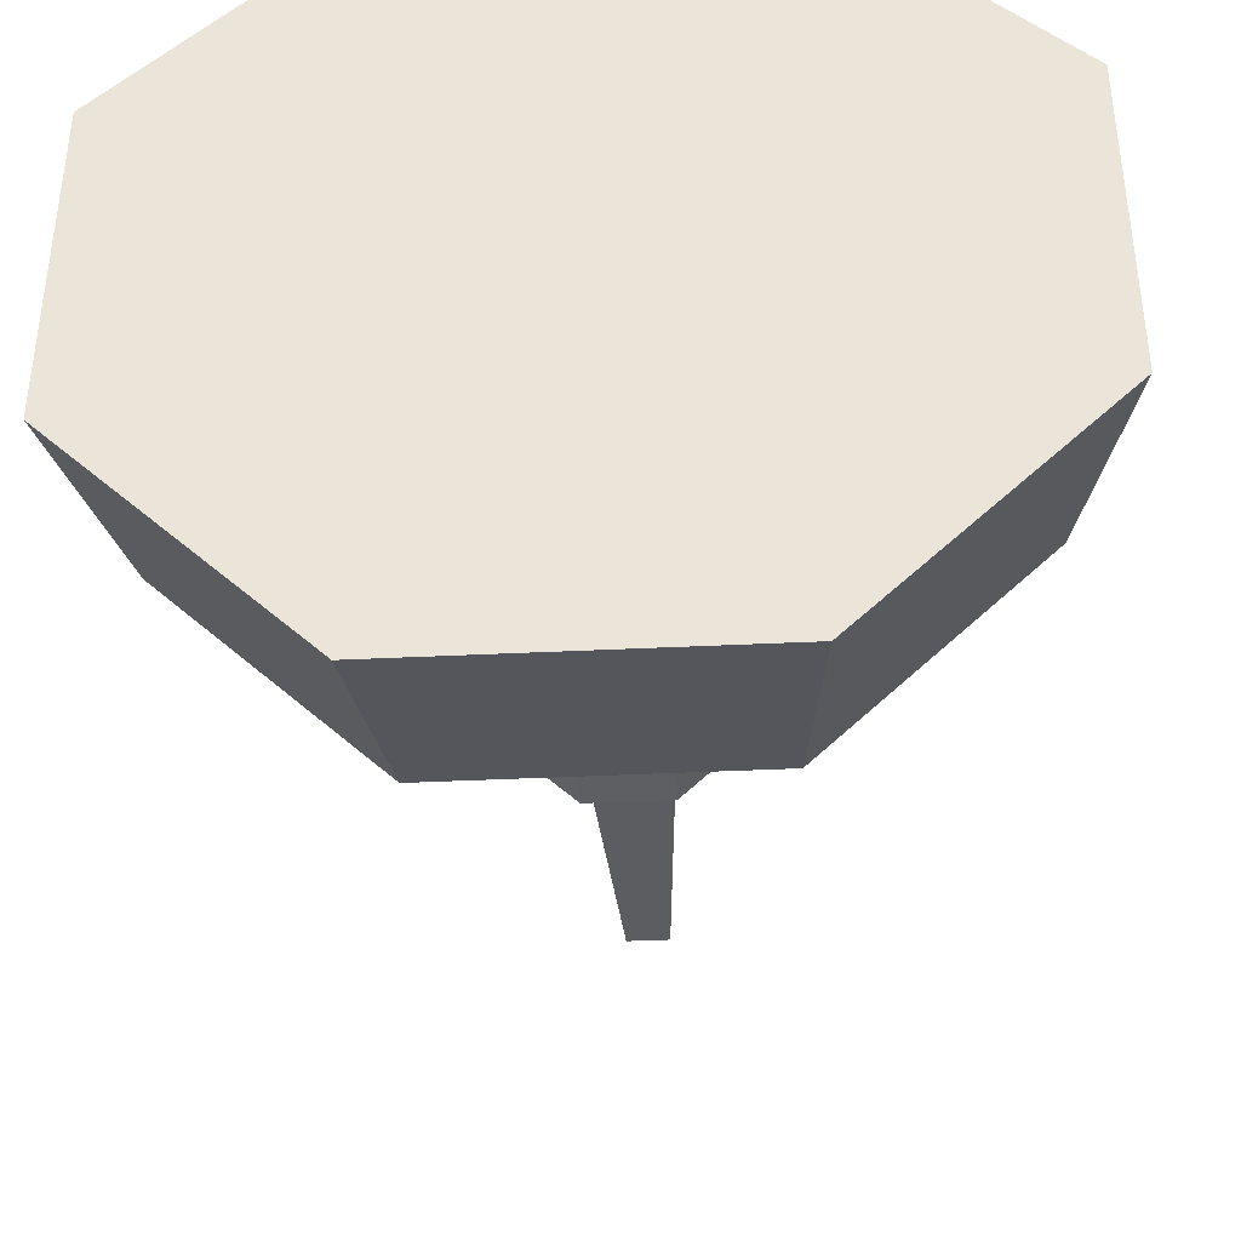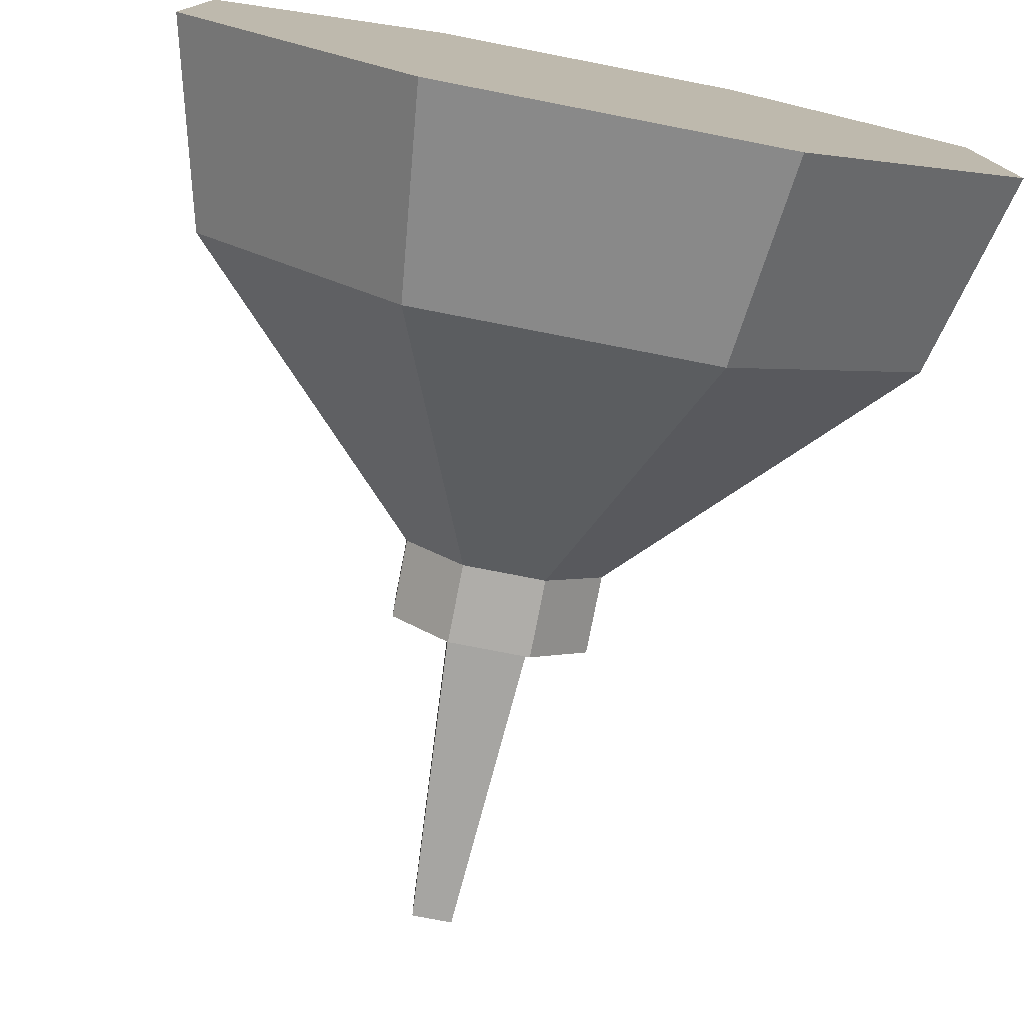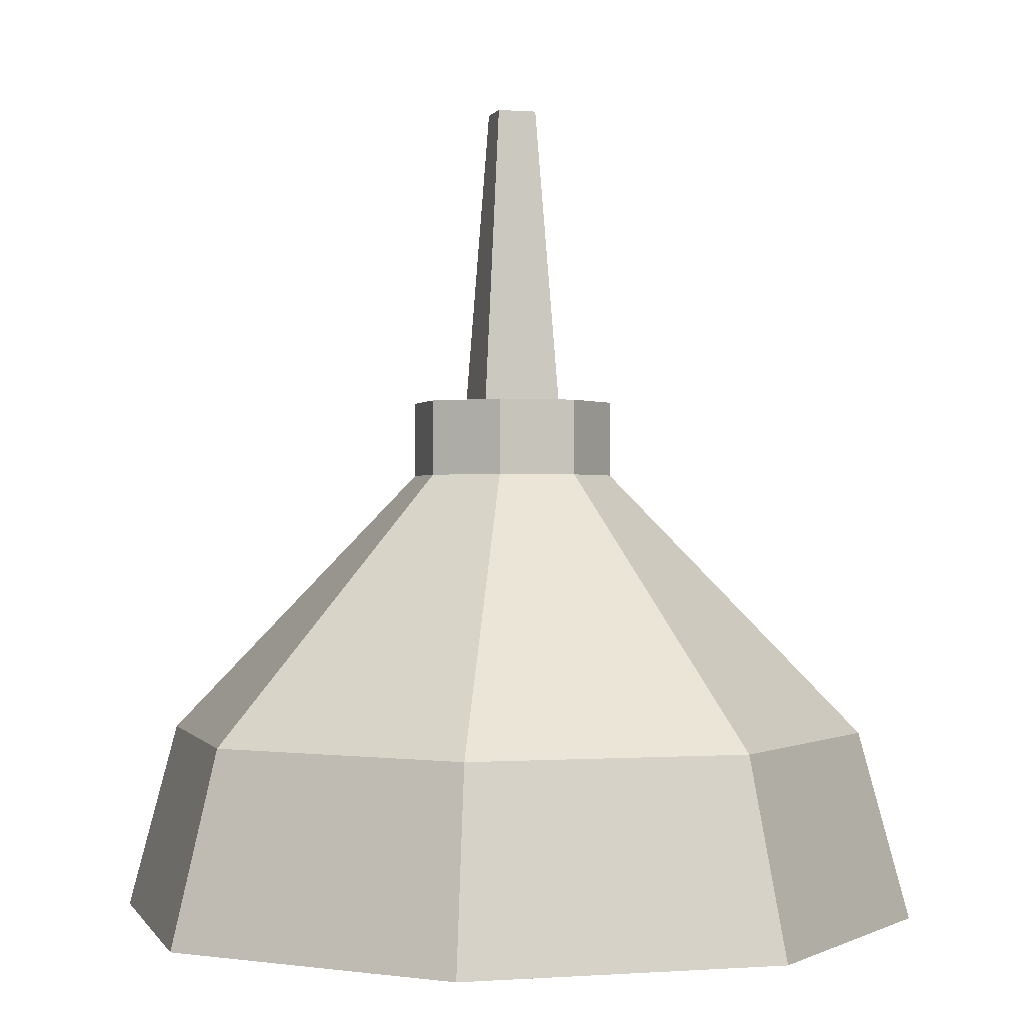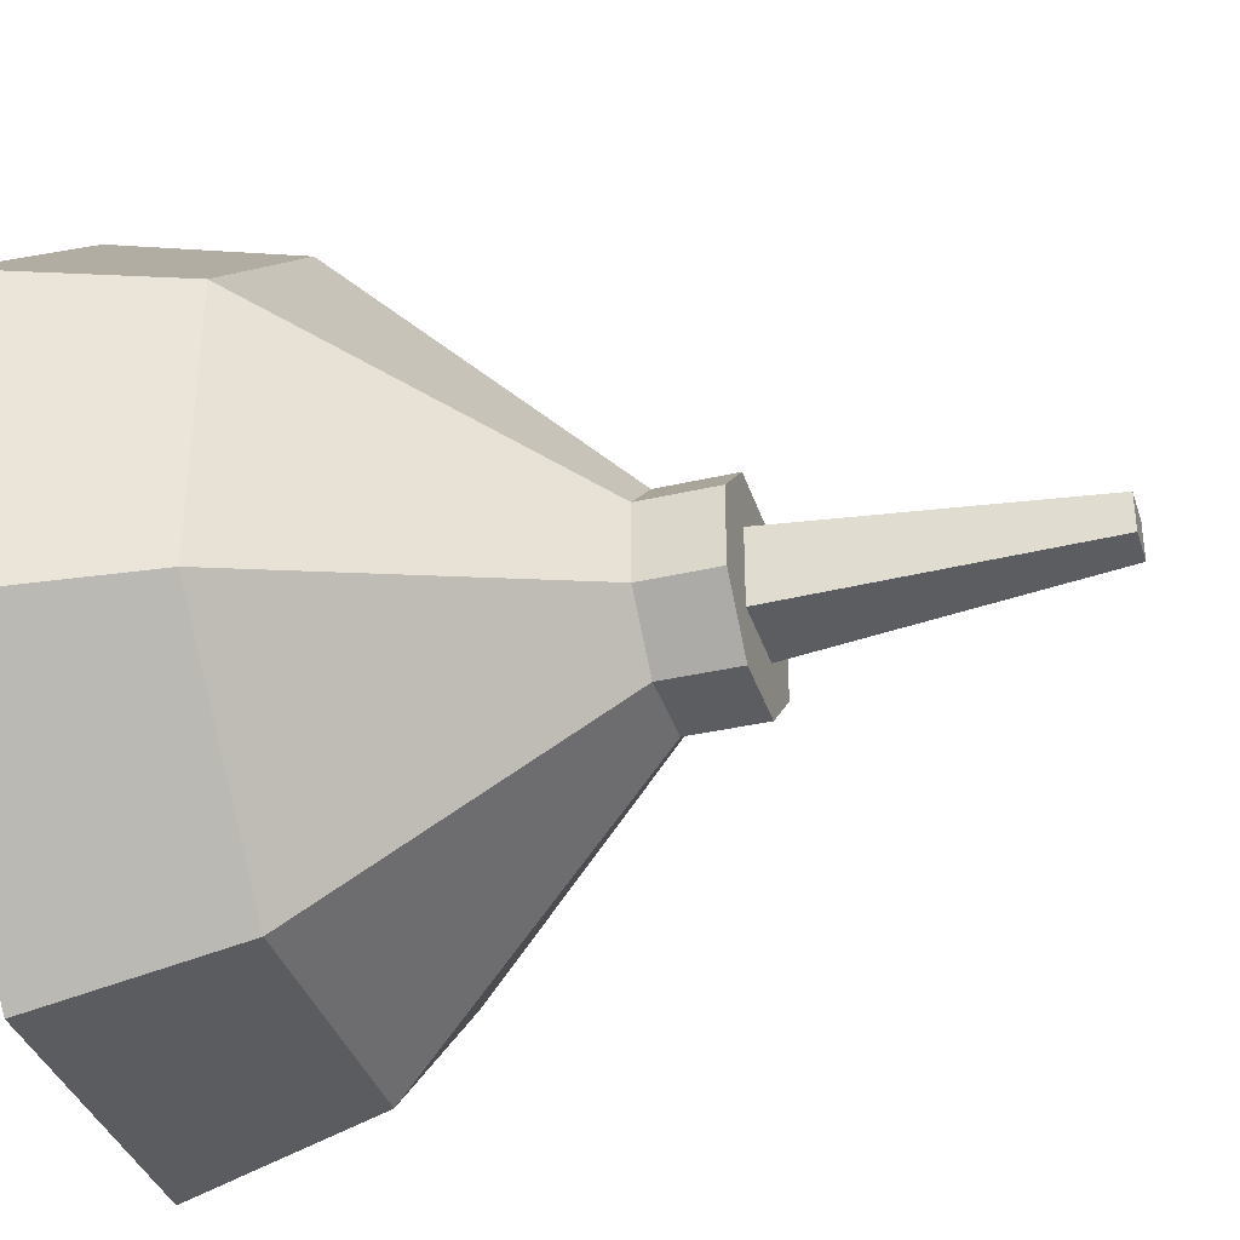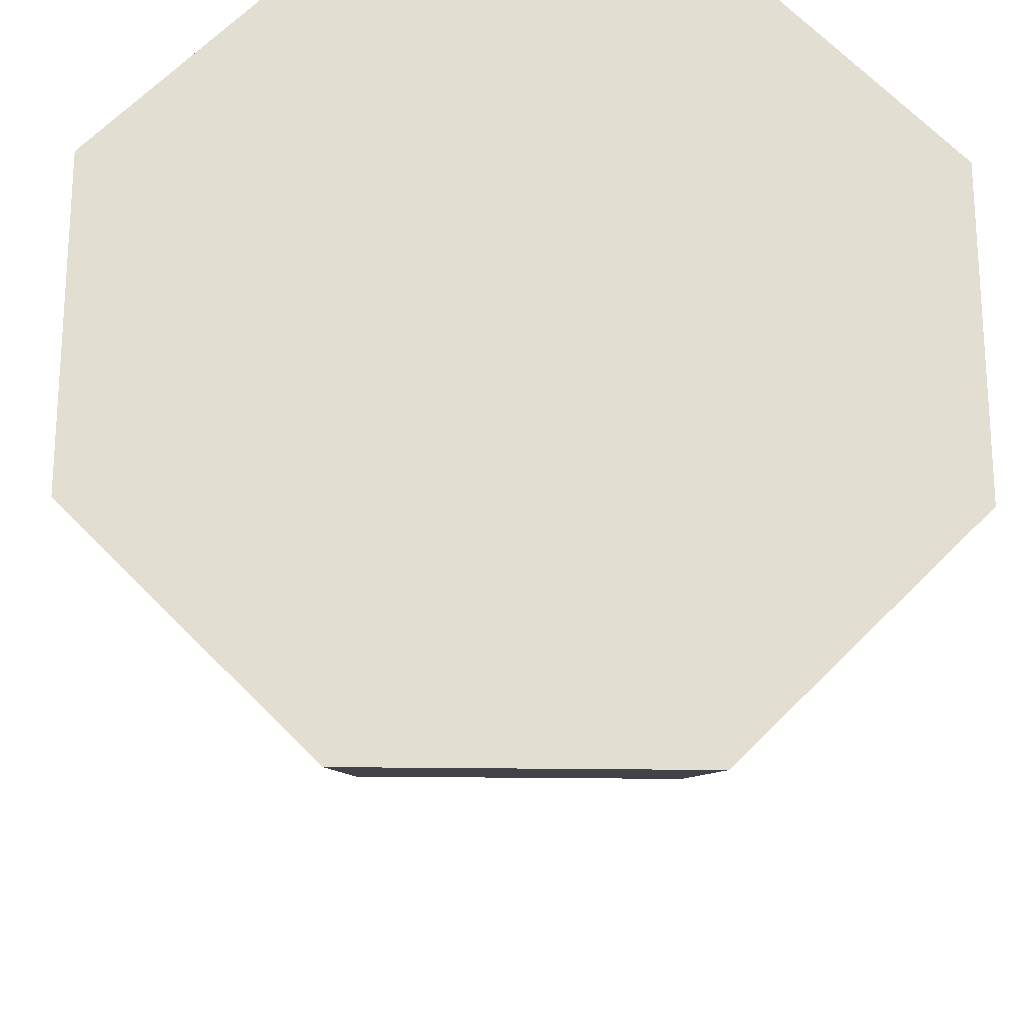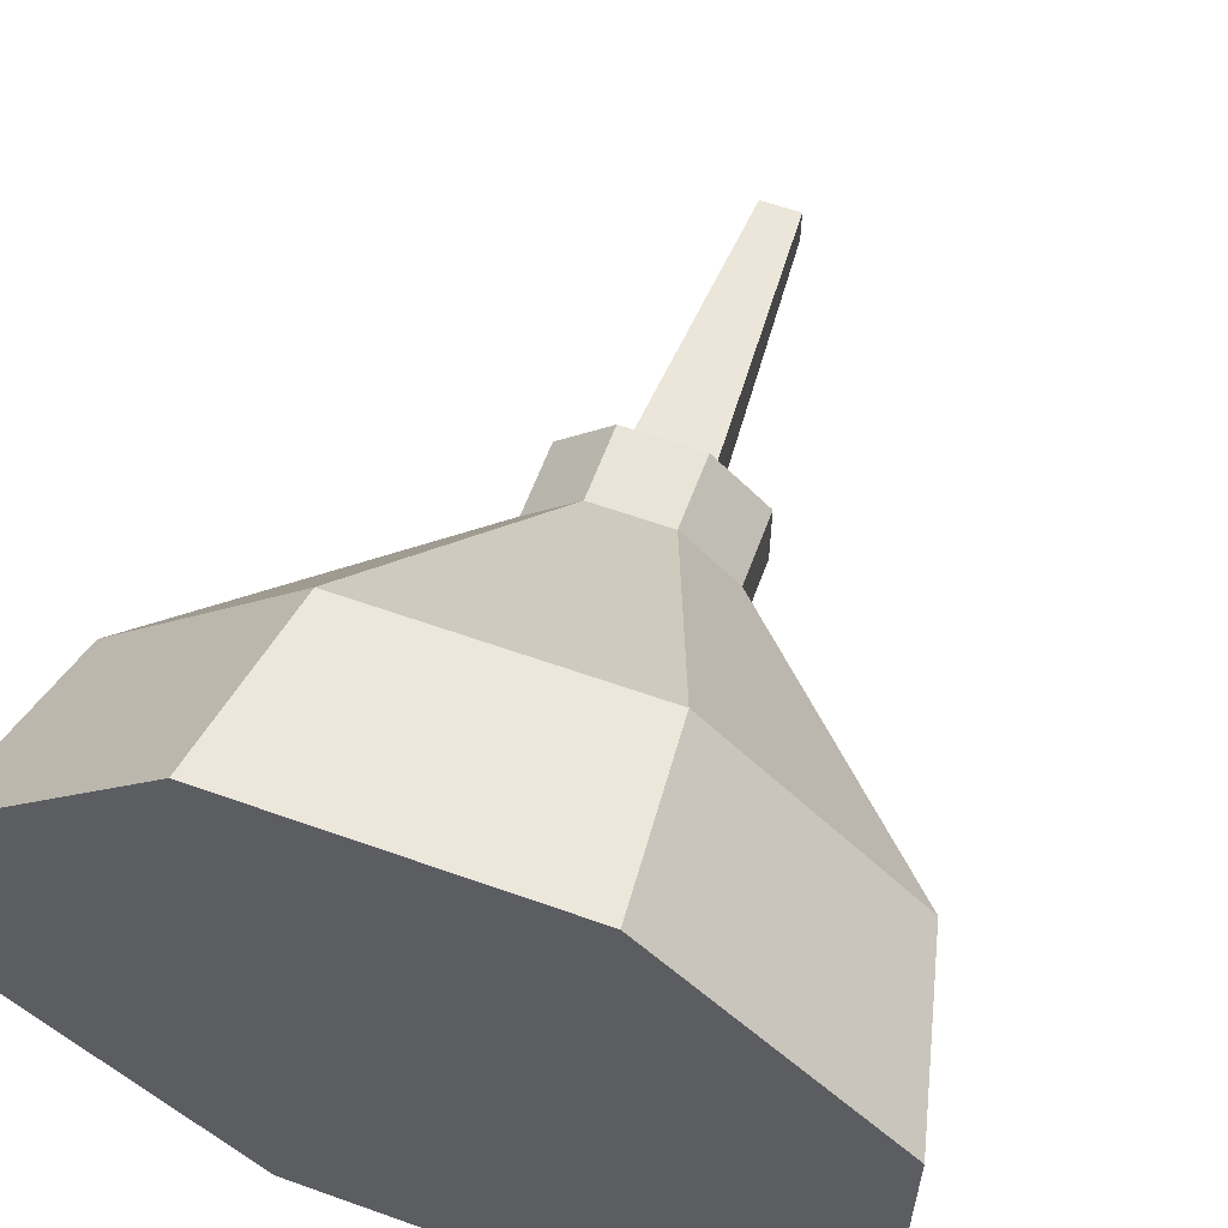
<metadata>
{"format":"obj","ext":"obj","renderer":"f3d","projection":"perspective","resolution":1024,"background":"white","views":[{"elev":-40.4,"azim":3.4,"up":"+Z"},{"elev":-77.4,"azim":-11.0,"up":"+Z"},{"elev":-0.2,"azim":-105.6,"up":"+Y"},{"elev":-36.3,"azim":106.9,"up":"+Z"},{"elev":-21.7,"azim":-1.5,"up":"+Z"},{"elev":60.5,"azim":20.1,"up":"+Z"}]}
</metadata>
<code>
g rocket_topB
v 0.5 0 0.2071
v 0.5 0 -0.2071
v 0.2071 0 0.5
v 0.2071 0 -0.5
v -0.2071 0 0.5
v -0.2071 0 -0.5
v -0.5 0 0.2071
v -0.5 0 -0.2071
v 0.1812 0.25 0.4375
v -0.1812 0.25 0.4375
v 0.4375 0.25 0.1812
v 0.4375 0.25 -0.1812
v 0.1812 0.25 -0.4375
v -0.1812 0.25 -0.4375
v -0.4375 0.25 -0.1812
v -0.4375 0.25 0.1812
v 0.05178 0.7 -0.125
v 0.05178 0.7 -0.05178
v -0.05178 0.7 -0.125
v -0.05178 0.7 -0.05178
v -0.125 0.7 -0.05178
v -0.05178 0.7 0.05178
v -0.05178 0.7 0.125
v -0.125 0.7 0.05178
v 0.05178 0.7 0.125
v 0.125 0.7 0.05178
v 0.125 0.7 -0.05178
v 0.05178 0.7 0.05178
v -0.125 0.6 -0.05178
v -0.125 0.6 0.05178
v -0.05178 0.6 0.125
v 0.05178 0.6 0.125
v 0.125 0.6 0.05178
v 0.125 0.6 -0.05178
v 0.05178 0.6 -0.125
v -0.05178 0.6 -0.125
v 0.02589 1.1 -0.02589
v 0.02589 1.1 0.02589
v -0.02589 1.1 -0.02589
v -0.02589 1.1 0.02589
f 3 2 1
f 2 3 4
f 4 3 5
f 4 5 6
f 6 5 7
f 6 7 8
f 9 5 3
f 5 9 10
f 9 1 11
f 1 9 3
f 12 1 2
f 1 12 11
f 13 2 4
f 2 13 12
f 14 4 6
f 4 14 13
f 8 14 6
f 14 8 15
f 7 15 8
f 15 7 16
f 7 10 16
f 10 7 5
f 19 18 17
f 18 19 20
f 20 19 21
f 20 21 22
f 22 21 23
f 23 21 24
f 25 17 18
f 25 22 23
f 26 17 25
f 17 26 27
f 25 18 28
f 25 28 22
f 30 21 29
f 21 30 24
f 31 24 30
f 24 31 23
f 25 31 32
f 31 25 23
f 25 33 26
f 33 25 32
f 26 34 27
f 34 26 33
f 27 35 17
f 35 27 34
f 19 35 36
f 35 19 17
f 29 19 36
f 19 29 21
f 39 38 37
f 38 39 40
f 39 18 20
f 18 39 37
f 37 28 18
f 28 37 38
f 22 39 20
f 39 22 40
f 38 22 28
f 22 38 40
f 13 11 12
f 11 13 9
f 9 13 14
f 9 14 10
f 10 14 15
f 10 15 16
f 34 11 12
f 11 34 33
f 16 29 15
f 29 16 30
f 36 13 14
f 13 36 35
f 14 29 36
f 29 14 15
f 32 10 9
f 10 32 31
f 30 10 31
f 10 30 16
f 13 34 12
f 34 13 35
f 33 9 11
f 9 33 32

</code>
